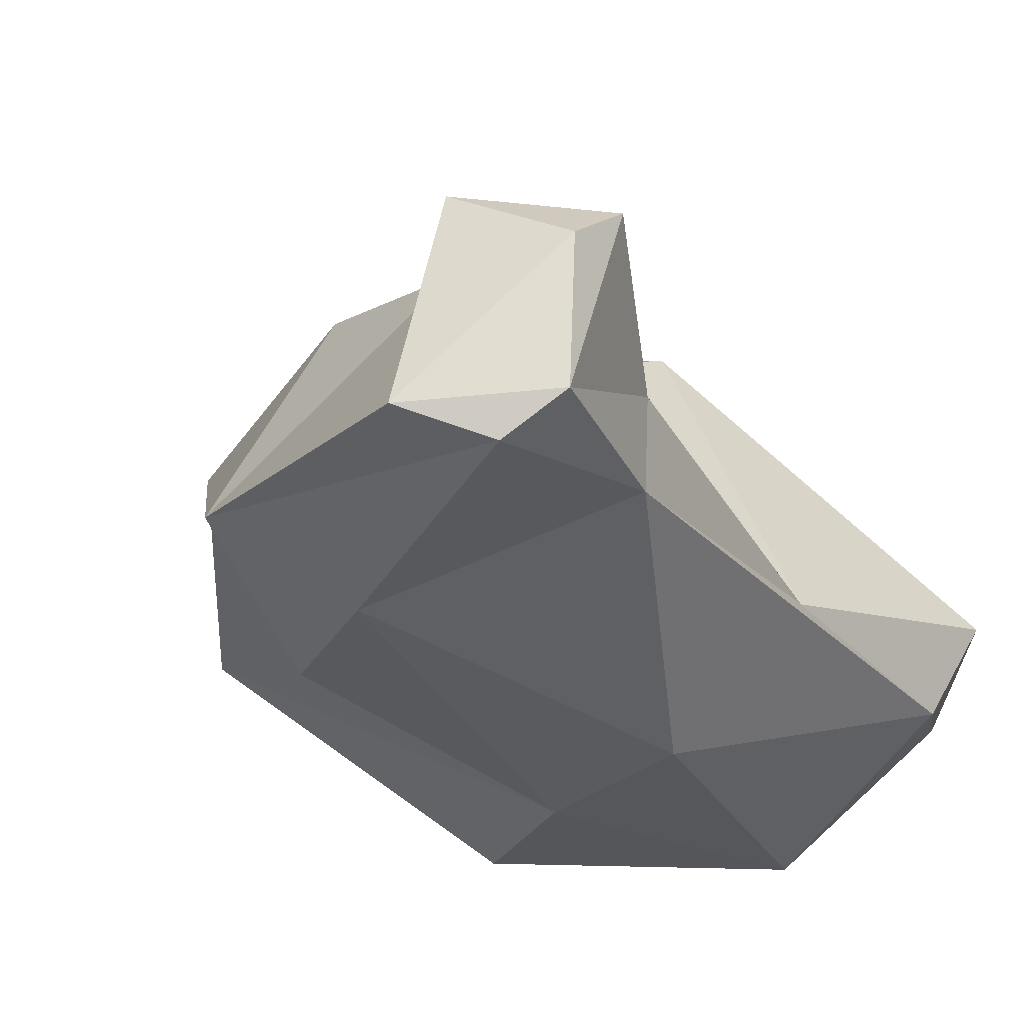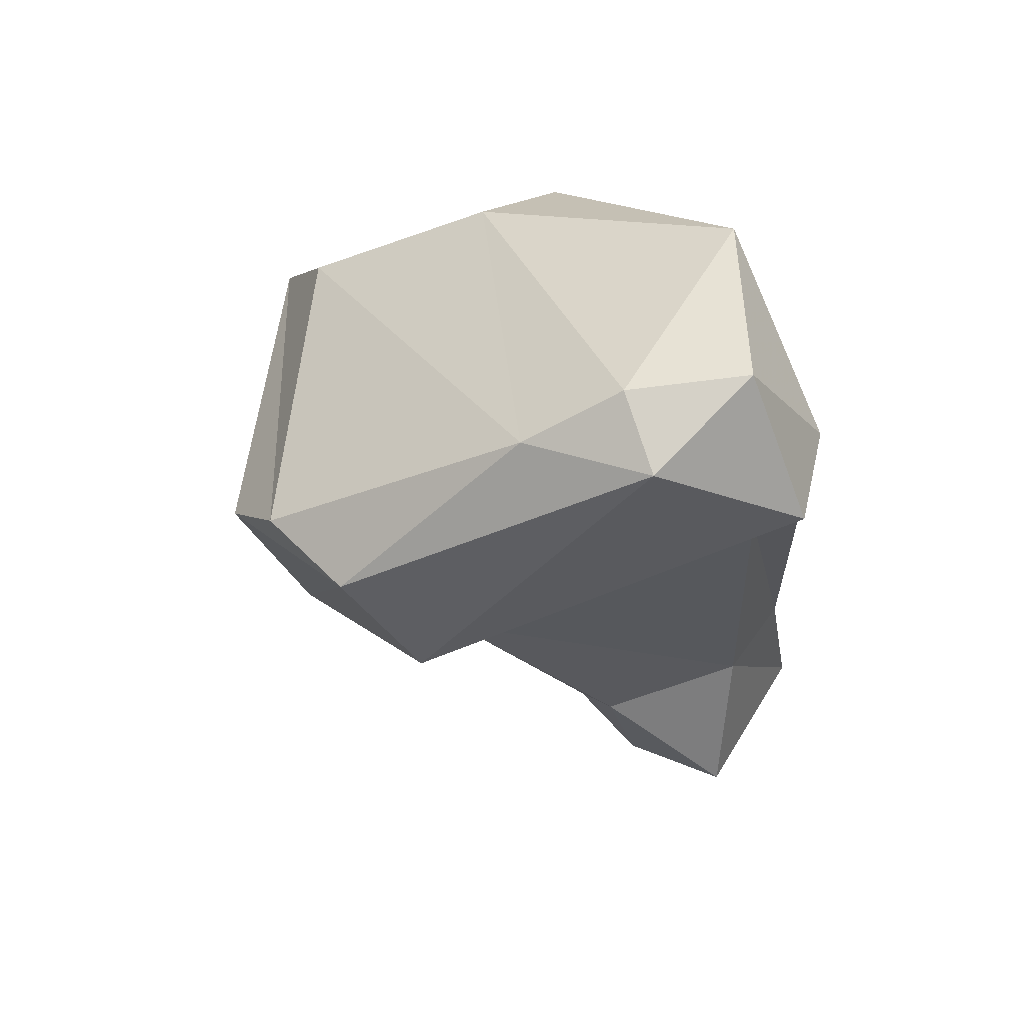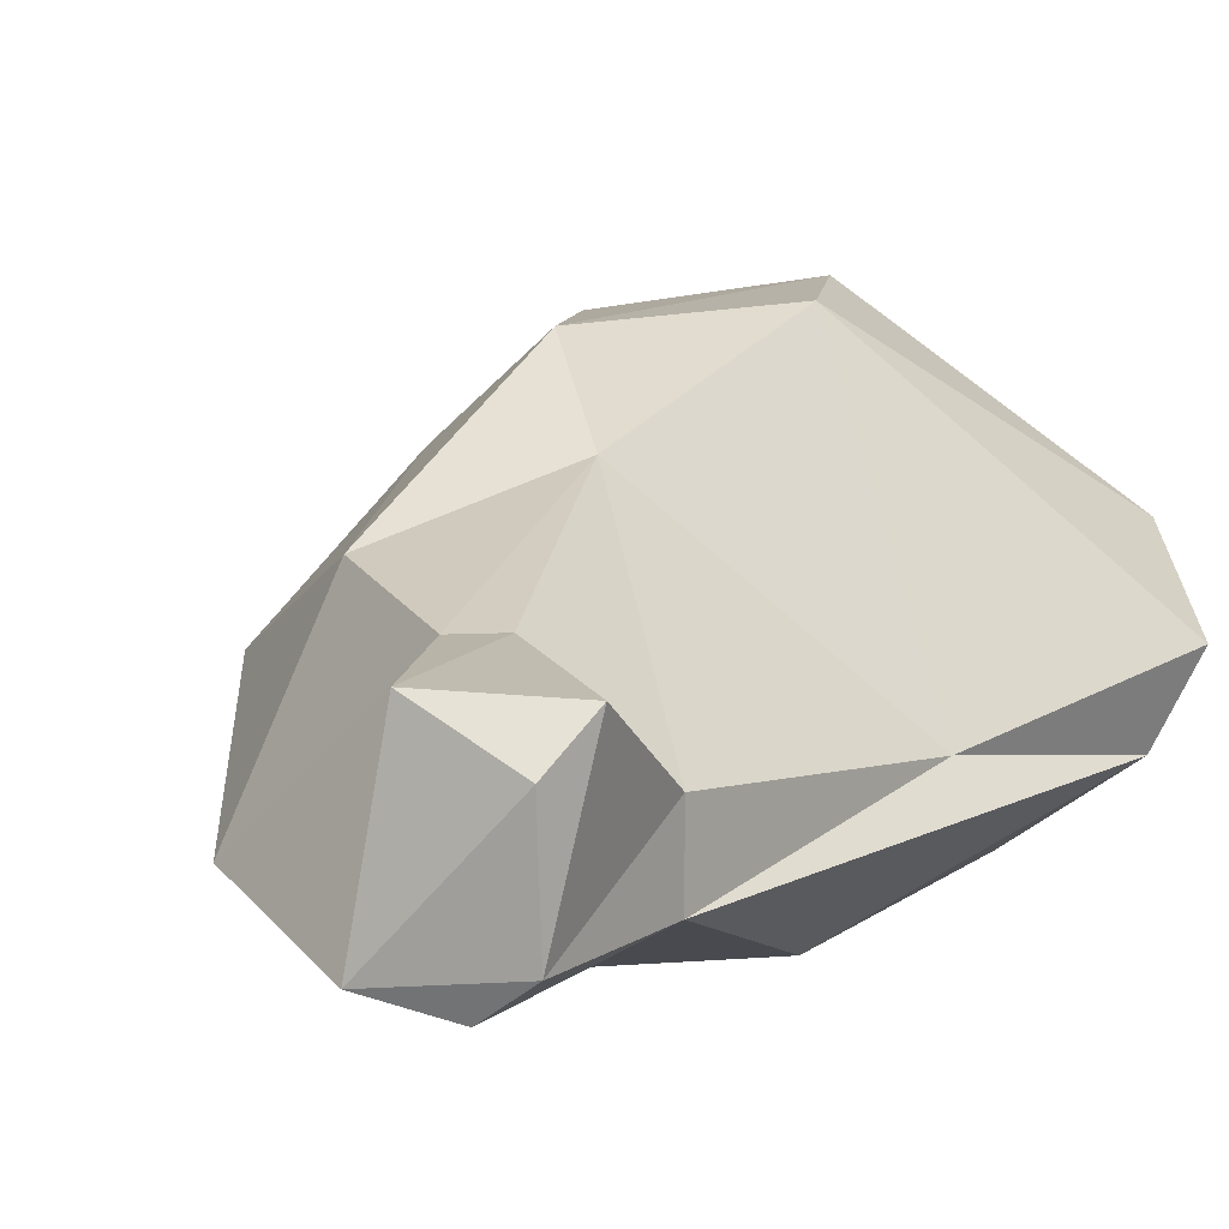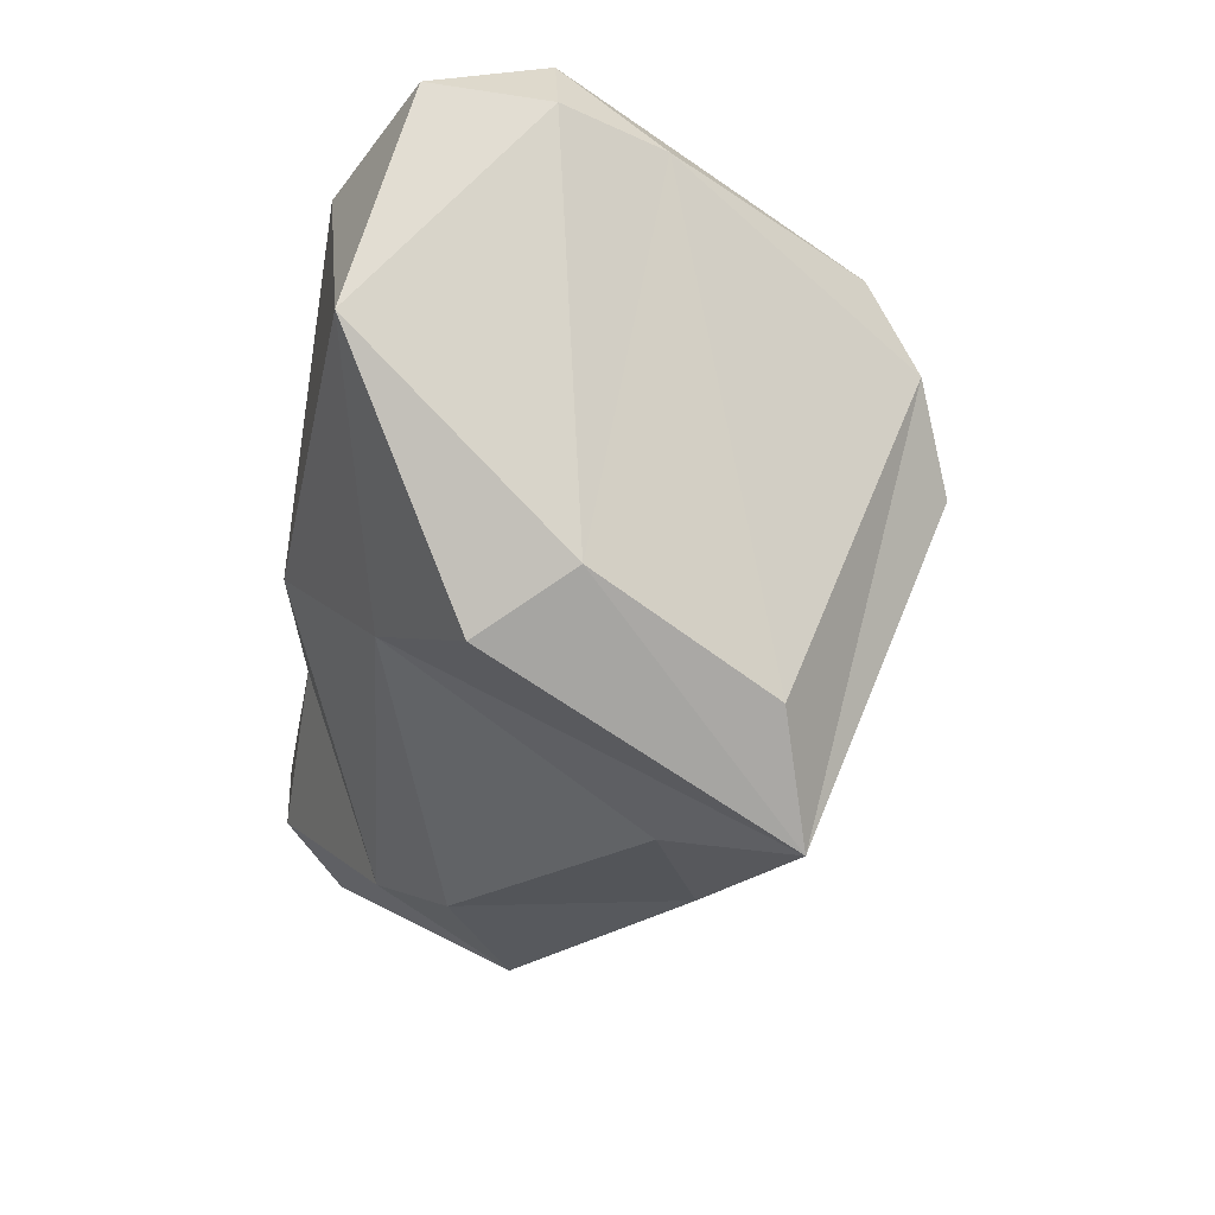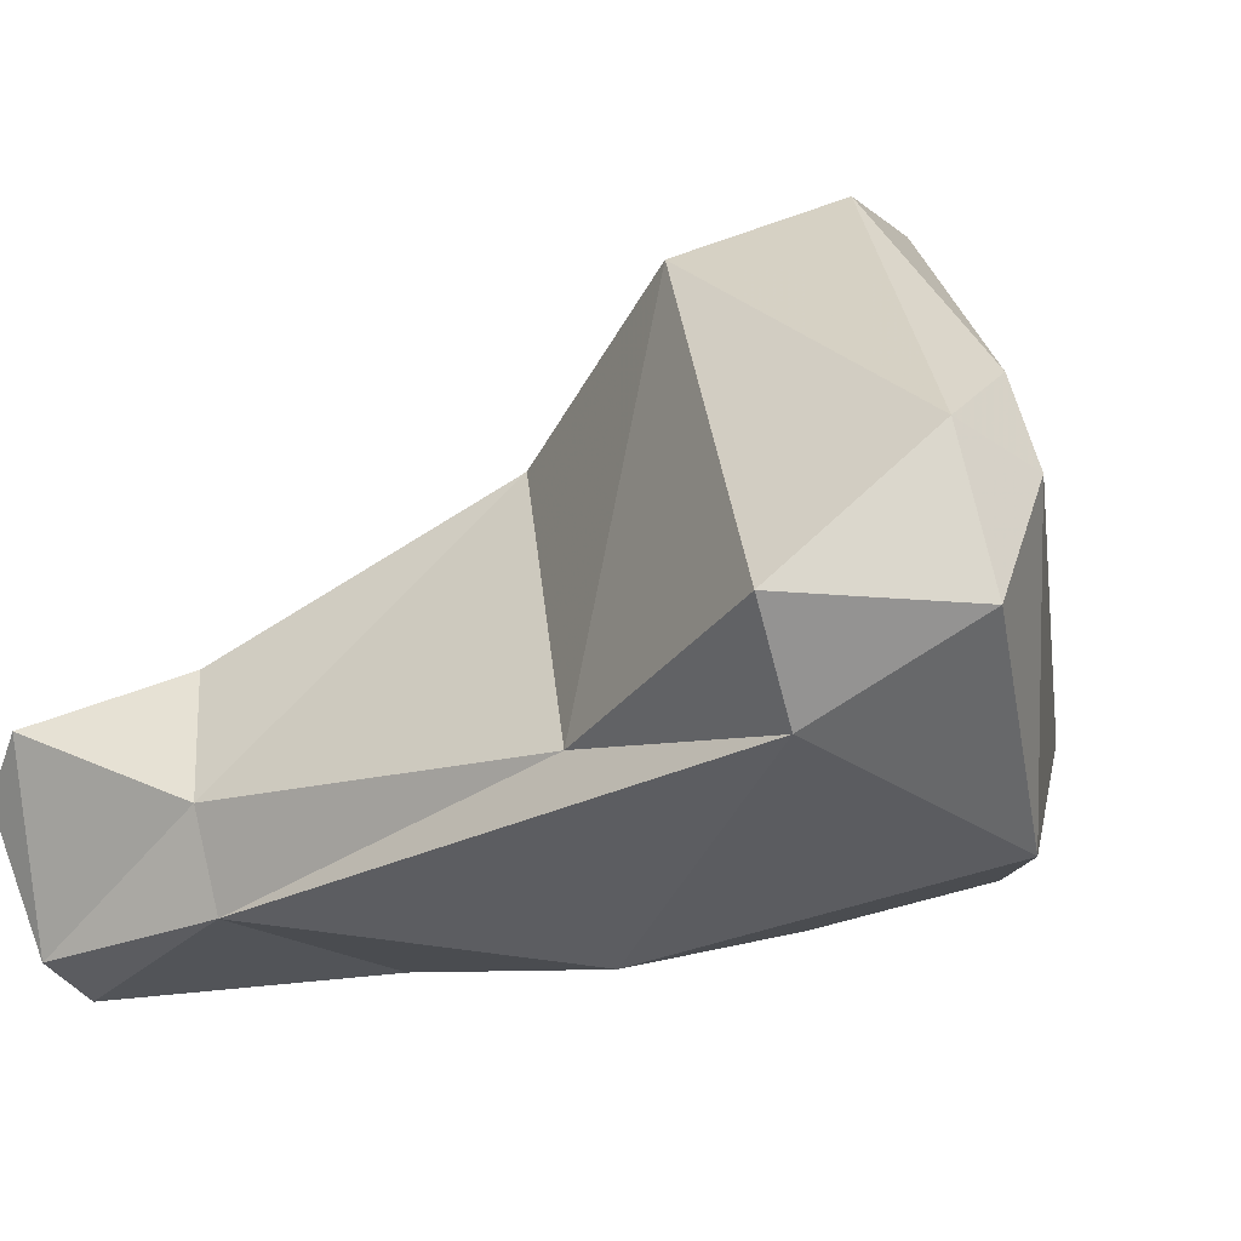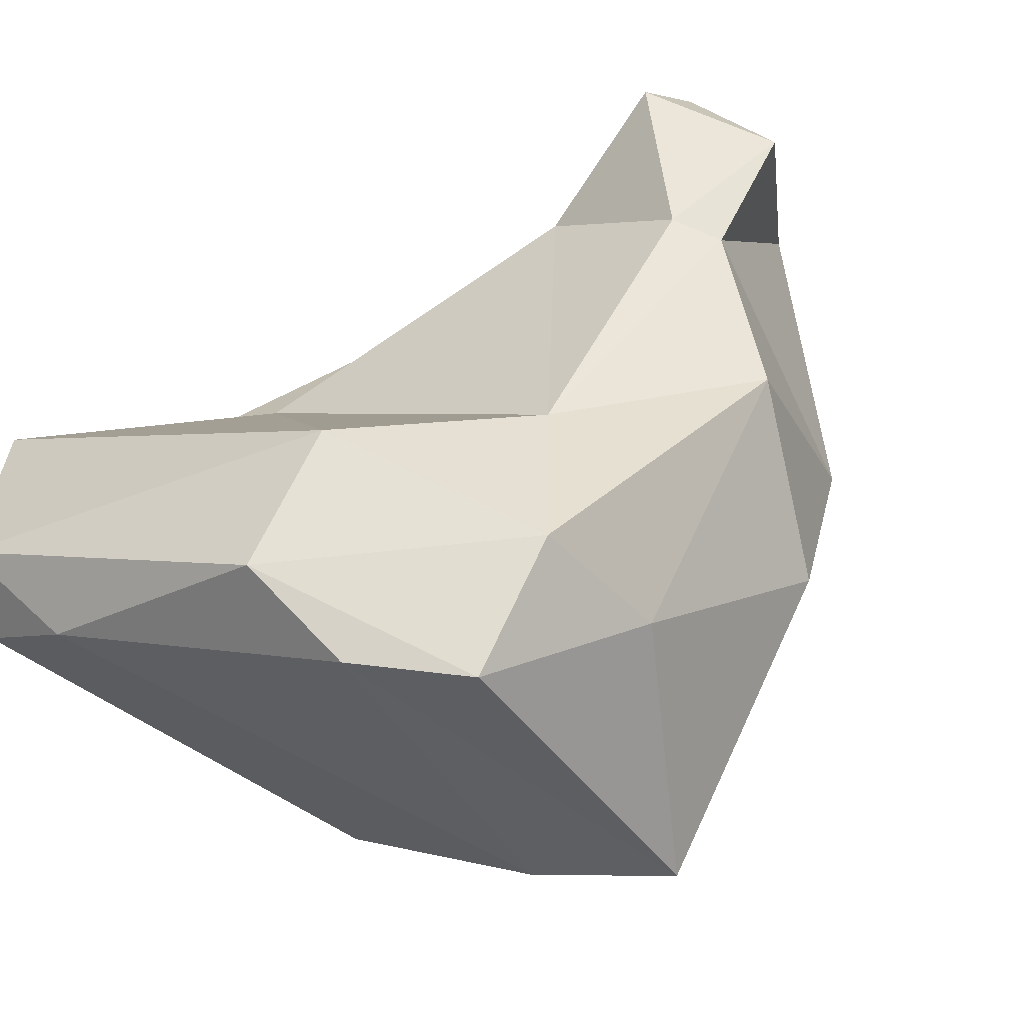
<metadata>
{"format":"obj","ext":"obj","renderer":"f3d","projection":"perspective","resolution":1024,"background":"white","views":[{"elev":-41.0,"azim":-156.9,"up":"+Y"},{"elev":54.6,"azim":-136.0,"up":"+Z"},{"elev":-3.9,"azim":-145.5,"up":"+Y"},{"elev":55.6,"azim":61.2,"up":"+Z"},{"elev":-4.7,"azim":-58.4,"up":"+Y"},{"elev":78.8,"azim":50.6,"up":"+Y"}]}
</metadata>
<code>
v 166.7 303.3 80.48
v 168.1 301 80.42
v 169.1 306.4 82.97
v 169.3 301.5 61.72
v 173 310.5 74.95
v 170.3 300.1 65.65
v 168.9 303.1 83.96
v 172.3 307.6 82.51
v 169.9 300.1 60.56
v 170.9 305.5 83.86
v 170.5 296.8 61.55
v 172.6 301.8 60.04
v 172.7 302.9 63.78
v 172.9 296.8 73.95
v 173.9 296.6 60.37
v 170.6 297.8 66.06
v 169.8 300.9 74.75
v 174.6 311.7 78.22
v 177.2 296.5 65.94
v 173.9 302.9 63.17
v 175.4 307 70.22
v 173 298.9 82.72
v 172 296 61.6
v 178.1 310.1 72.5
v 177.8 304.7 65.06
v 176.8 297.5 76.03
v 179.7 311.1 75.82
v 180.2 298.7 64.12
v 177.6 311.4 77.95
v 180.9 307.7 71.65
v 179.9 297.3 68.43
v 179.8 301.3 80.09
v 182.4 301.7 71.81
v 183.5 304.3 77.34
v 179.6 298.5 78.89
v 182.2 303.1 67.26
v 185.7 303.6 74.61
g foo
f 23 11 15
f 9 11 4
f 12 15 9
f 15 11 9
f 12 9 4
f 11 23 16
f 11 16 6
f 11 6 4
f 4 6 13
f 20 15 12
f 4 13 12
f 13 20 12
f 19 16 23
f 19 14 16
f 19 23 28
f 28 23 15
f 25 28 20
f 28 15 20
f 21 20 13
f 14 2 16
f 17 16 2
f 28 31 19
f 17 6 16
f 31 28 36
f 6 17 21
f 21 13 6
f 36 28 25
f 36 25 30
f 21 25 20
f 19 26 14
f 26 22 14
f 31 26 19
f 2 1 17
f 33 26 31
f 31 36 33
f 1 5 17
f 21 17 5
f 21 24 25
f 24 30 25
f 24 21 5
f 26 35 22
f 22 7 2
f 22 2 14
f 37 35 26
f 1 2 7
f 26 33 37
f 7 3 1
f 33 36 37
f 5 1 3
f 36 30 37
f 5 3 18
f 30 27 37
f 27 30 24
f 5 18 24
f 18 27 24
f 32 22 35
f 10 22 32
f 35 37 32
f 10 7 22
f 34 32 37
f 3 7 10
f 8 10 32
f 34 8 32
f 8 3 10
f 37 29 34
f 29 8 34
f 18 3 8
f 29 18 8
f 27 29 37
f 29 27 18
g

</code>
